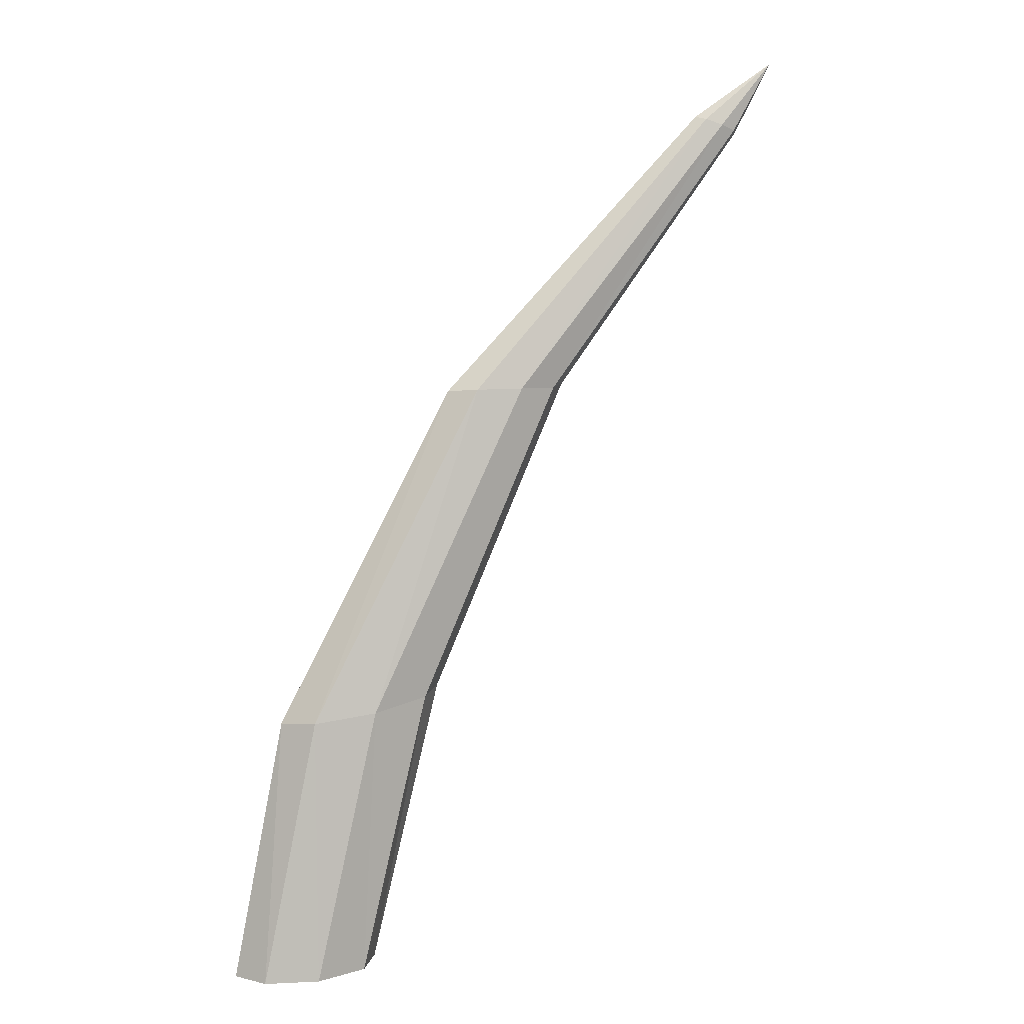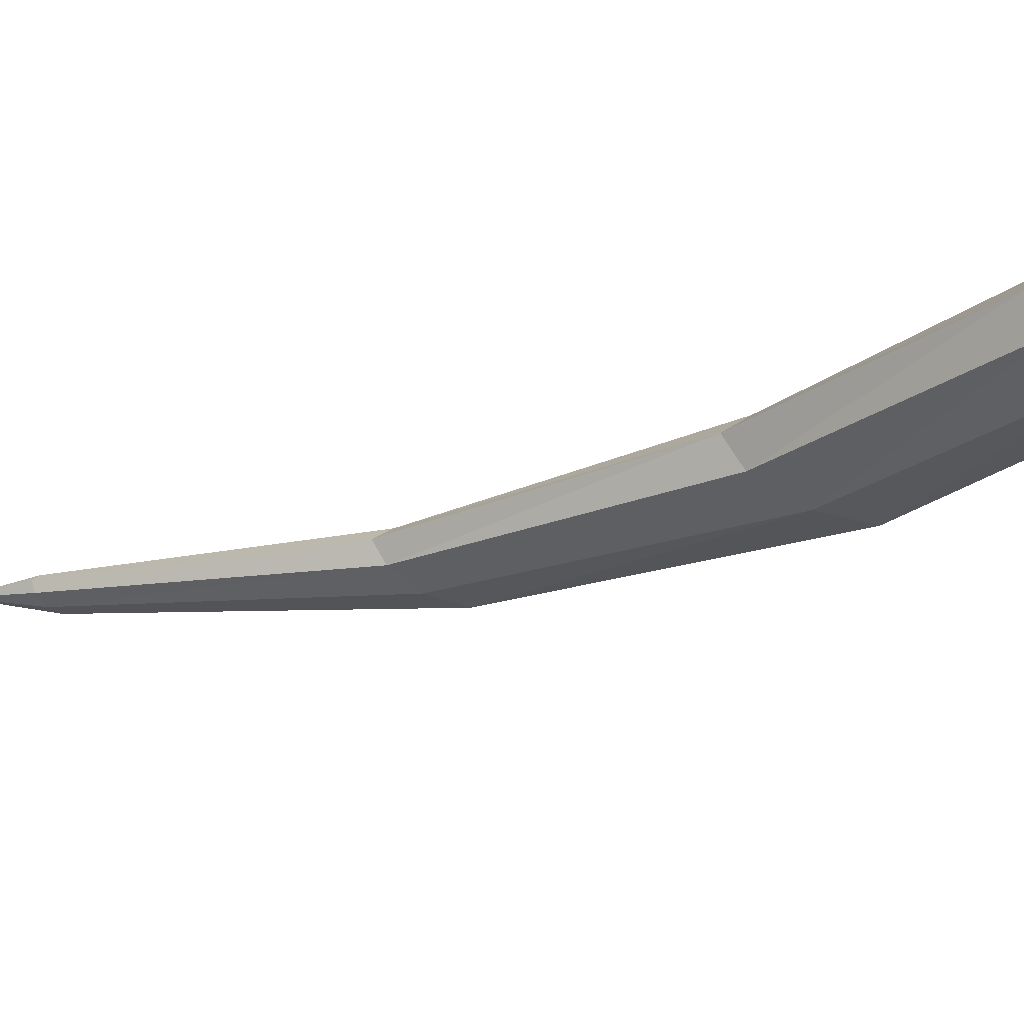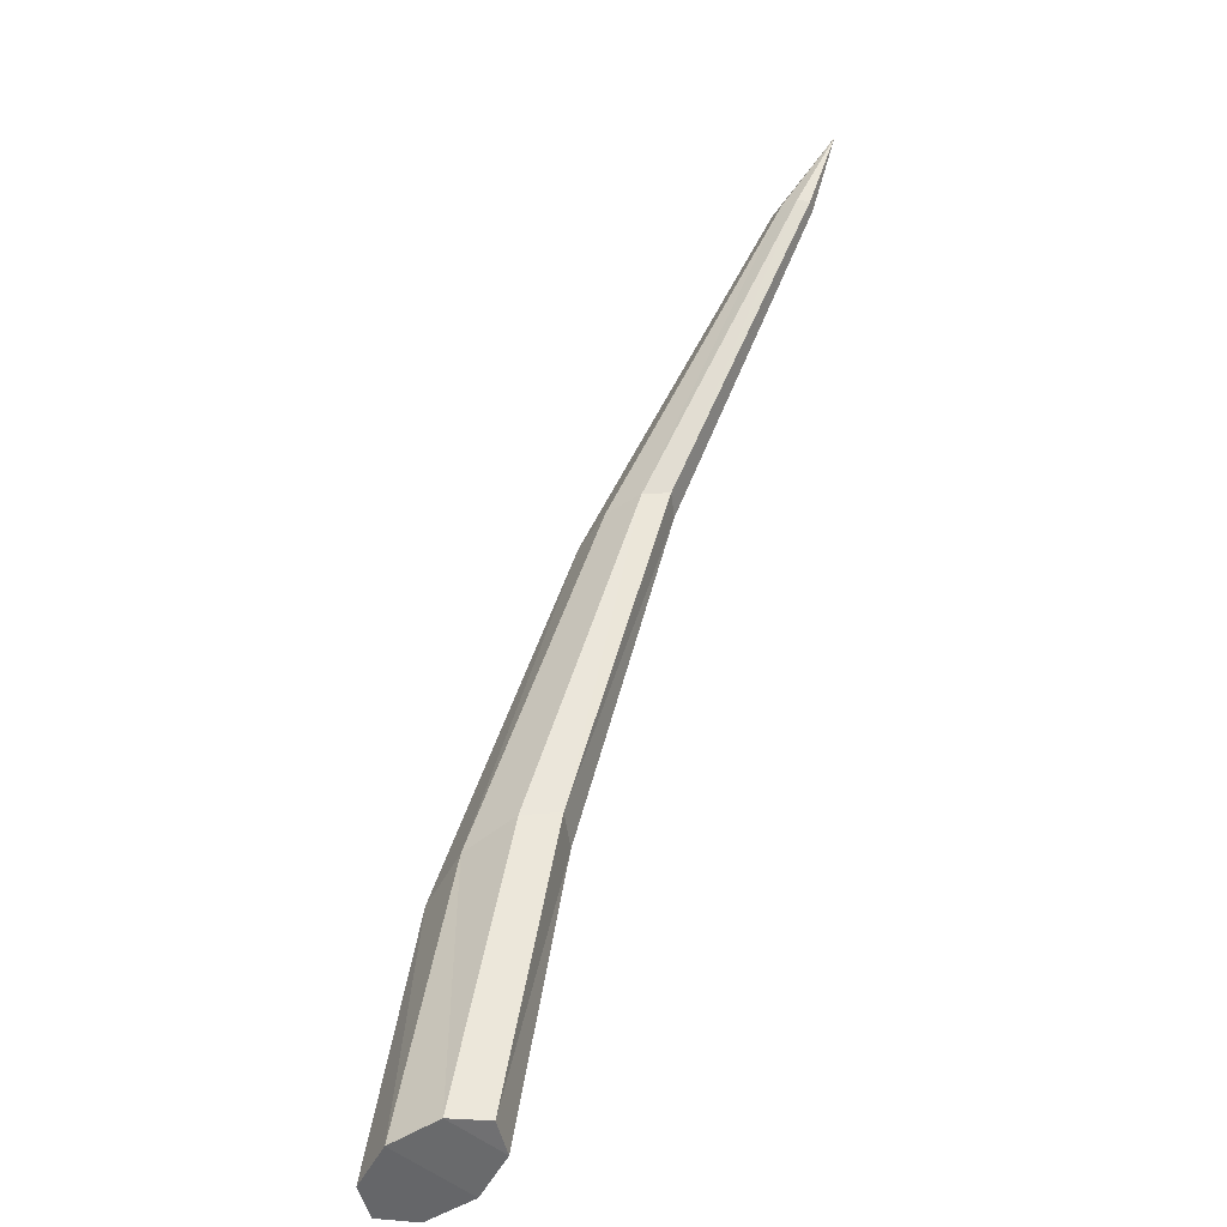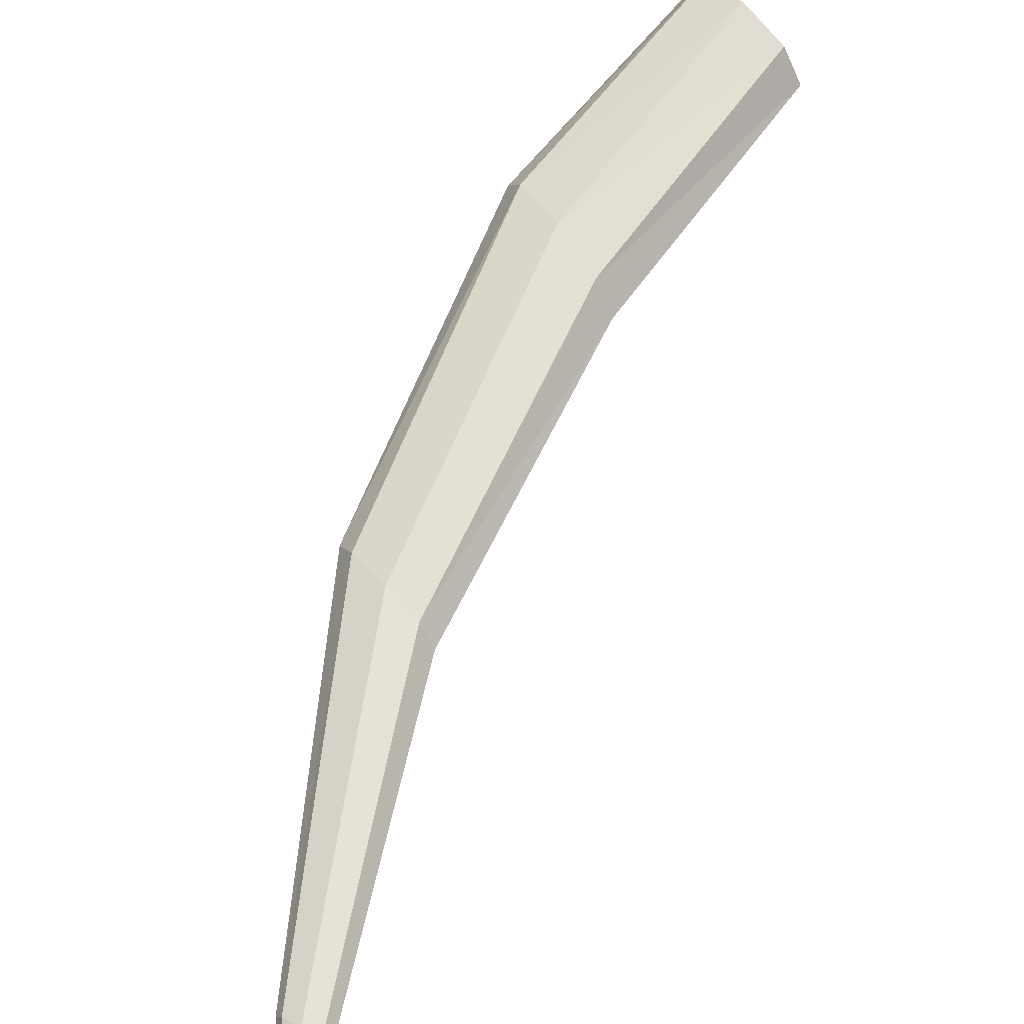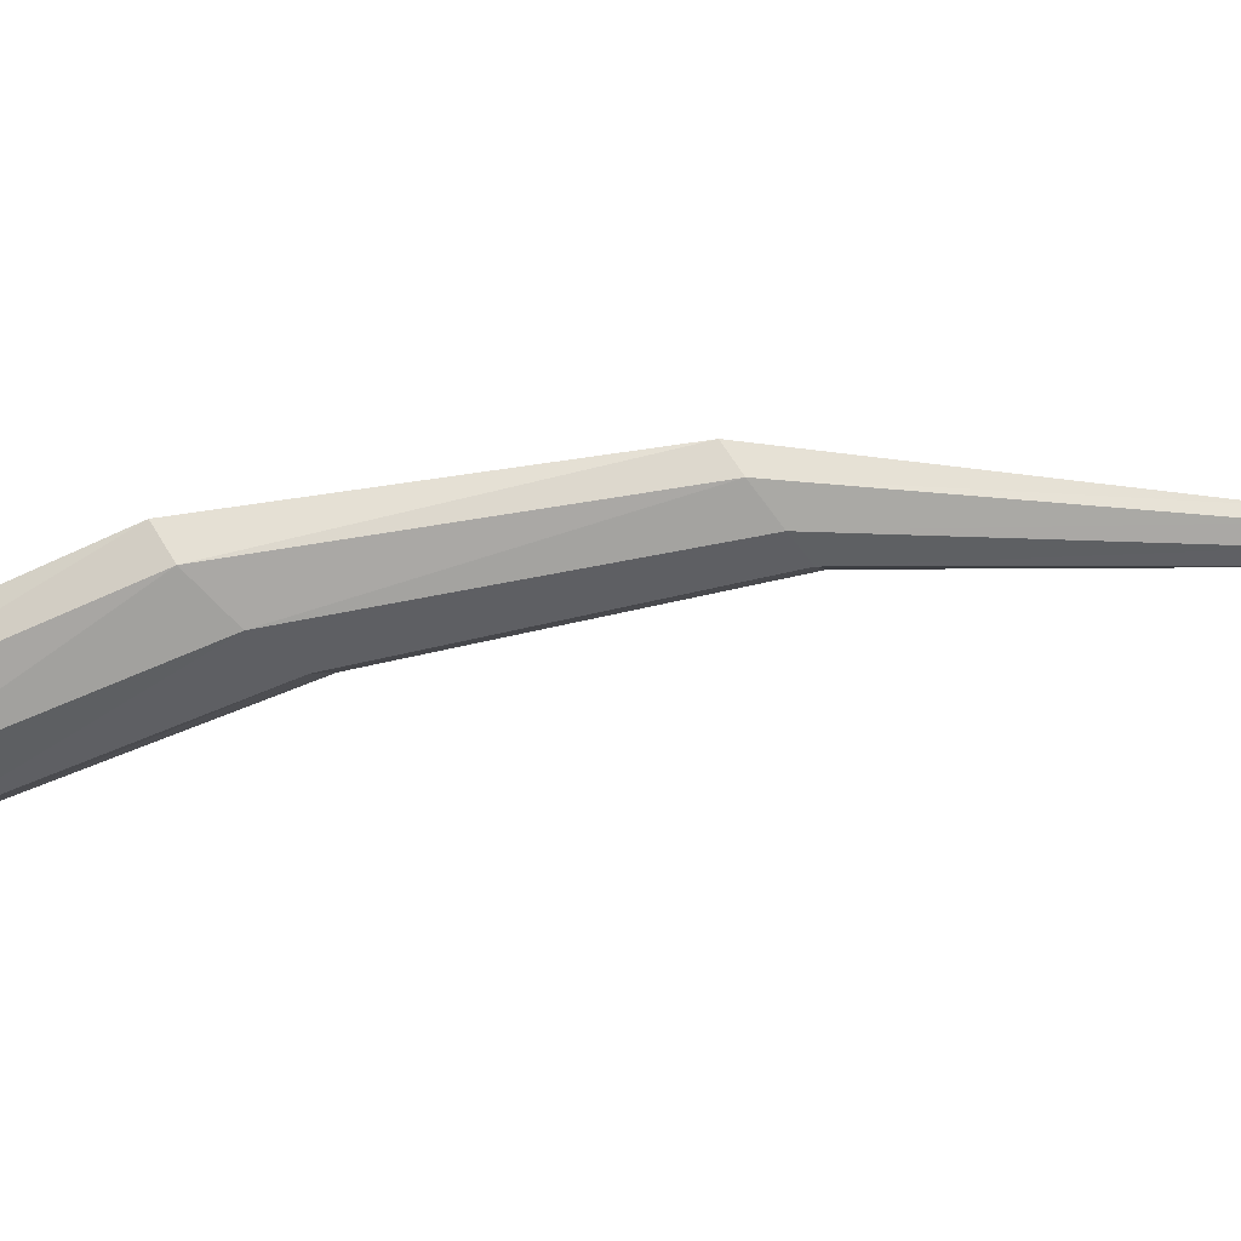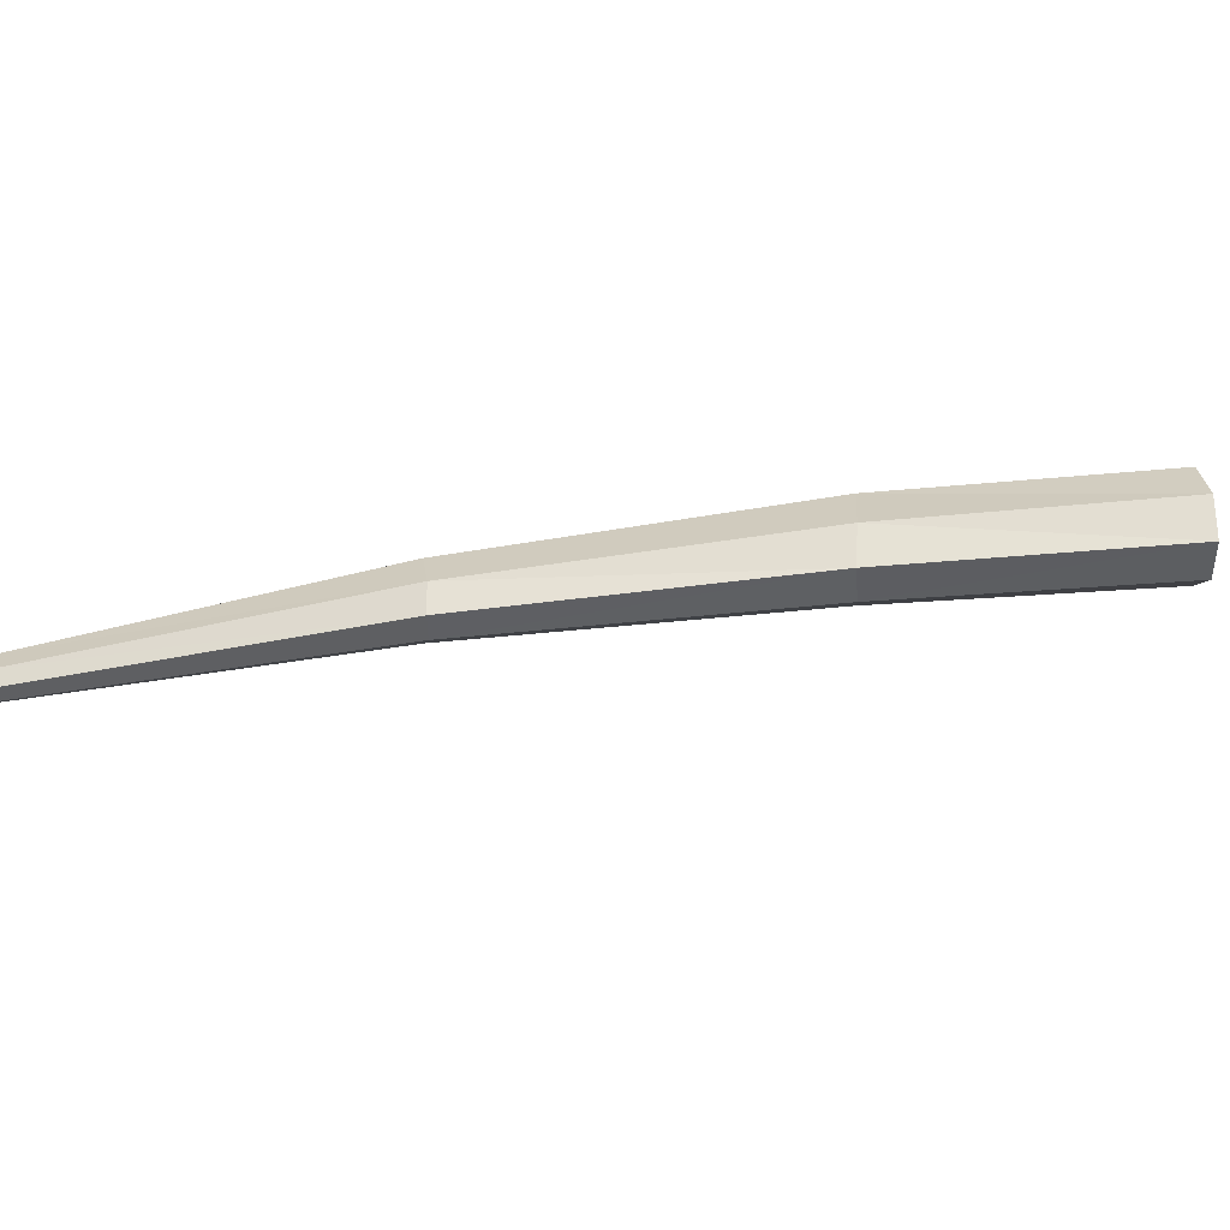
<metadata>
{"format":"obj","ext":"obj","renderer":"f3d","projection":"perspective","resolution":1024,"background":"white","views":[{"elev":8.1,"azim":166.1,"up":"+Y"},{"elev":-33.0,"azim":-32.1,"up":"+Z"},{"elev":-52.1,"azim":-122.8,"up":"+Y"},{"elev":66.4,"azim":-130.4,"up":"+Z"},{"elev":-67.8,"azim":125.5,"up":"+Z"},{"elev":18.7,"azim":-95.5,"up":"+Z"}]}
</metadata>
<code>
o g6-yellow_Cylinder.038
v -35.59 -8.541 2.987
v -35.55 -8.544 2.916
v -35.45 -8.546 2.874
v -35.34 -8.545 2.884
v -35.29 -8.545 2.942
v -35.32 -8.545 3.013
v -35.42 -8.546 3.055
v -35.53 -8.544 3.044
v -35.55 -8.002 3.066
v -35.67 -7.984 3.058
v -35.88 -7.357 3.092
v -35.97 -7.359 3.085
v -36.36 -6.816 3.134
v -36.39 -6.827 3.13
v -35.73 -7.974 3.009
v -36.01 -7.356 3.051
v -36.4 -6.832 3.113
v -35.44 -8.018 3.025
v -35.8 -7.358 3.063
v -36.32 -6.805 3.121
v -35.4 -8.026 2.958
v -35.76 -7.363 3.013
v -36.31 -6.8 3.098
v -35.46 -8.018 2.906
v -35.81 -7.358 2.978
v -36.33 -6.805 3.08
v -35.58 -8.002 2.902
v -35.9 -7.357 2.977
v -36.36 -6.816 3.078
v -35.69 -7.984 2.945
v -35.98 -7.359 3.007
v -36.39 -6.827 3.091
v -36.48 -6.686 3.125
f 6 7 4
f 9 8 7
f 11 10 9
f 13 12 11
f 10 1 8
f 12 15 10
f 14 16 12
f 18 7 6
f 19 9 18
f 20 11 19
f 21 6 5
f 22 18 21
f 23 19 22
f 4 21 5
f 24 22 21
f 25 23 22
f 3 24 4
f 27 25 24
f 28 26 25
f 2 27 3
f 30 28 27
f 31 29 28
f 1 30 2
f 15 31 30
f 16 32 31
f 17 33 32
f 32 33 29
f 29 33 26
f 26 33 23
f 23 33 20
f 20 33 13
f 14 33 17
f 13 33 14
f 8 1 2
f 2 3 8
f 3 4 7
f 8 3 7
f 4 5 6
f 9 10 8
f 11 12 10
f 13 14 12
f 10 15 1
f 12 16 15
f 14 17 16
f 18 9 7
f 19 11 9
f 20 13 11
f 21 18 6
f 22 19 18
f 23 20 19
f 4 24 21
f 24 25 22
f 25 26 23
f 3 27 24
f 27 28 25
f 28 29 26
f 2 30 27
f 30 31 28
f 31 32 29
f 1 15 30
f 15 16 31
f 16 17 32

</code>
